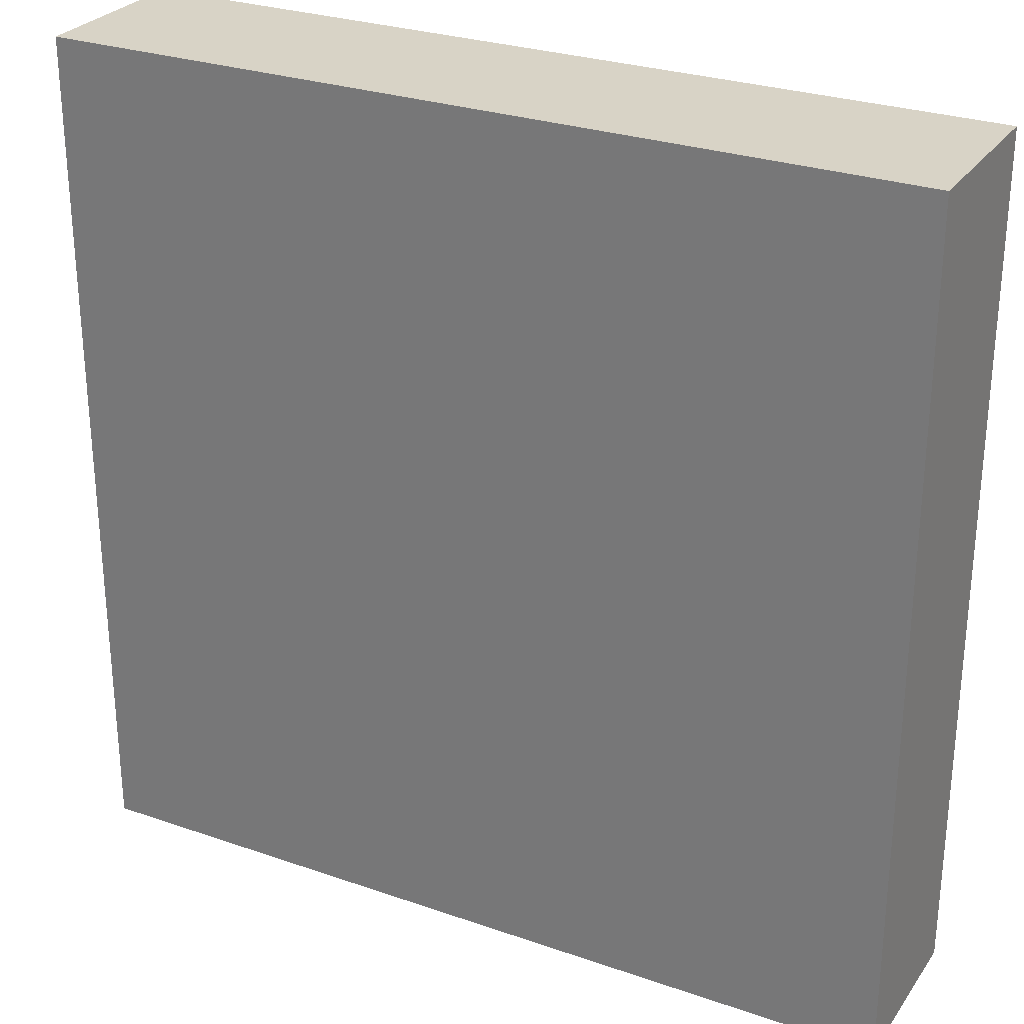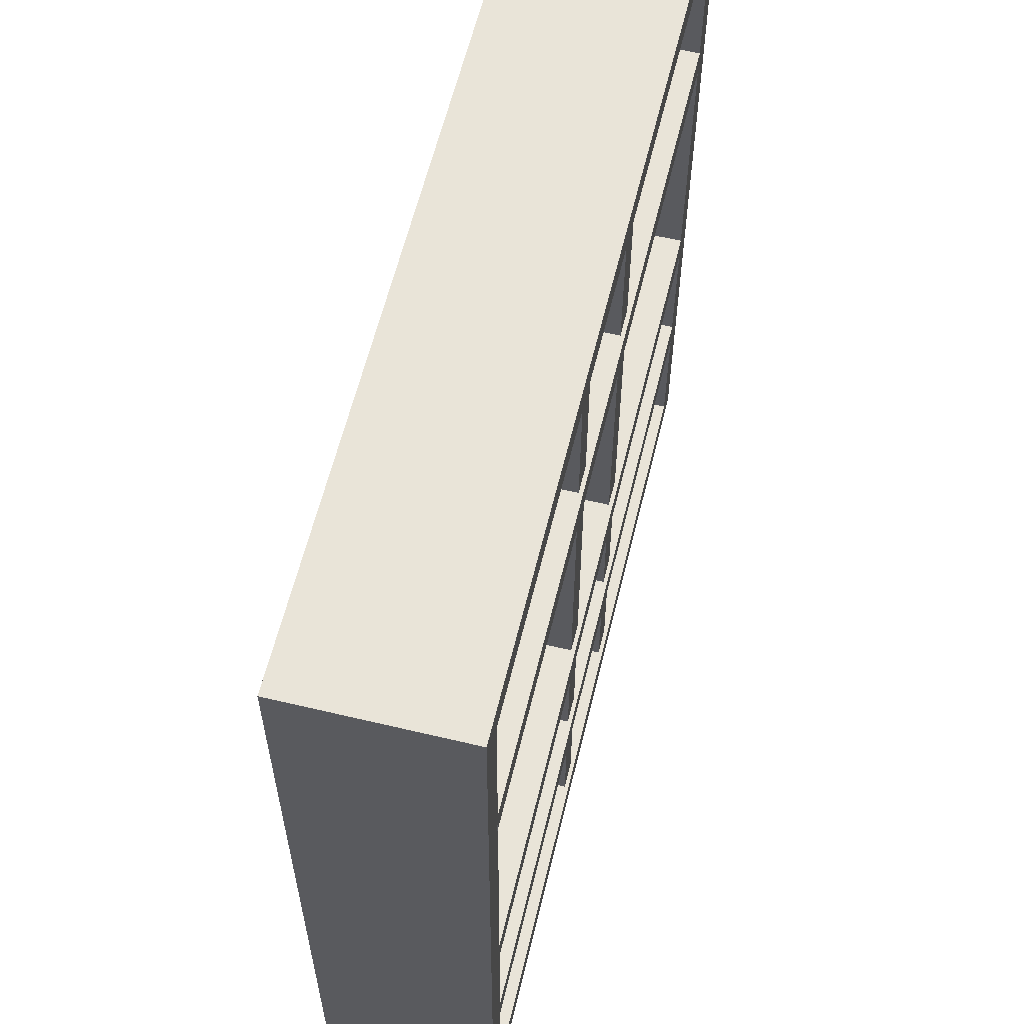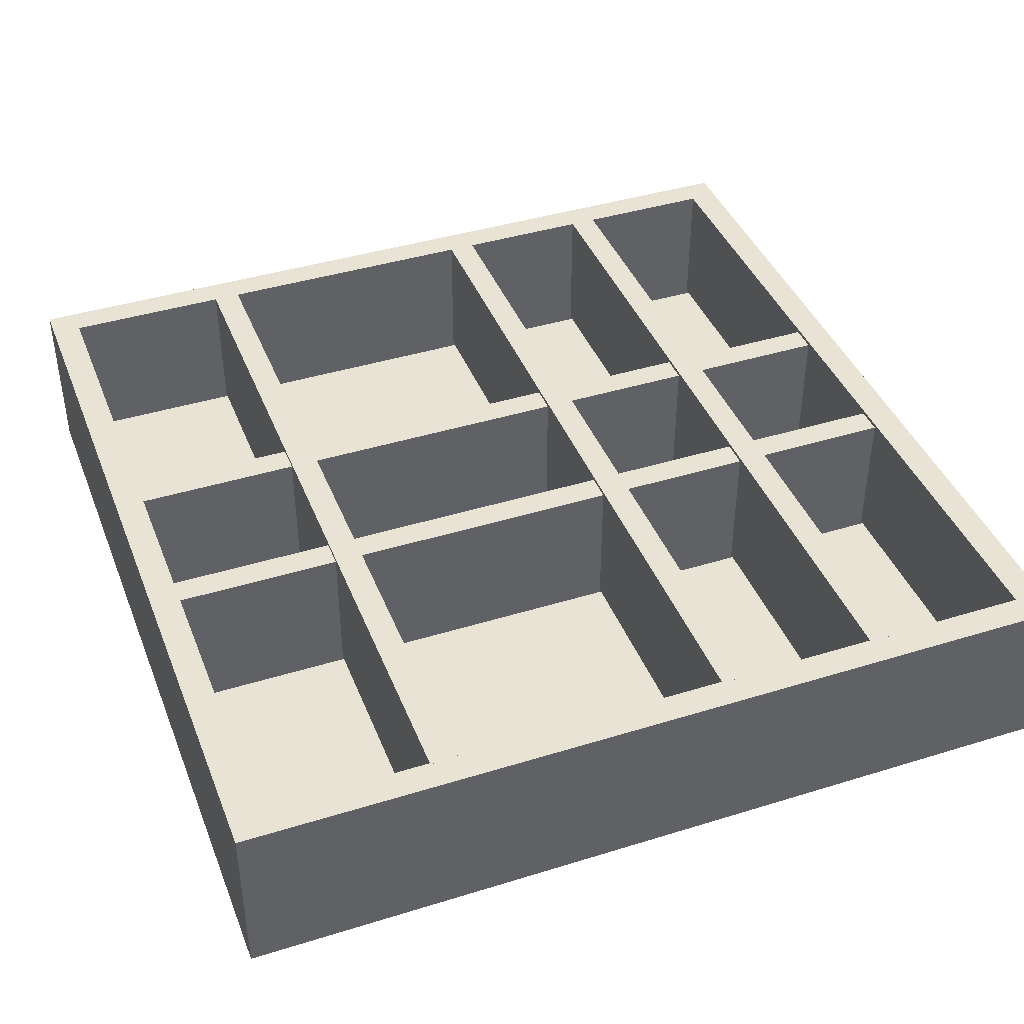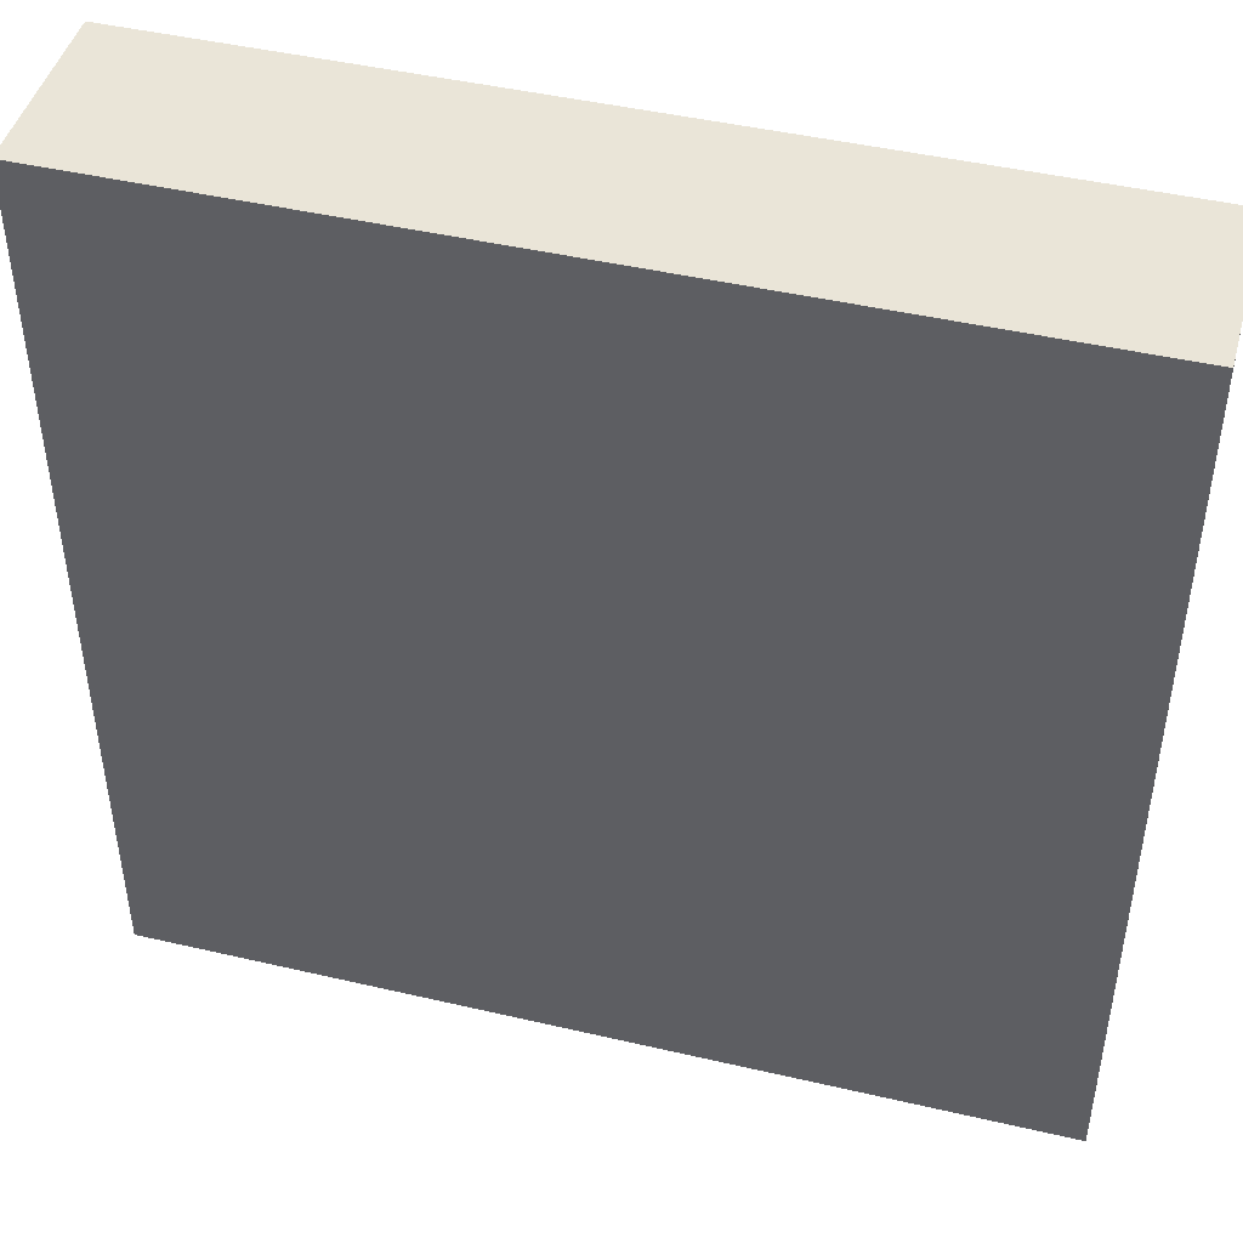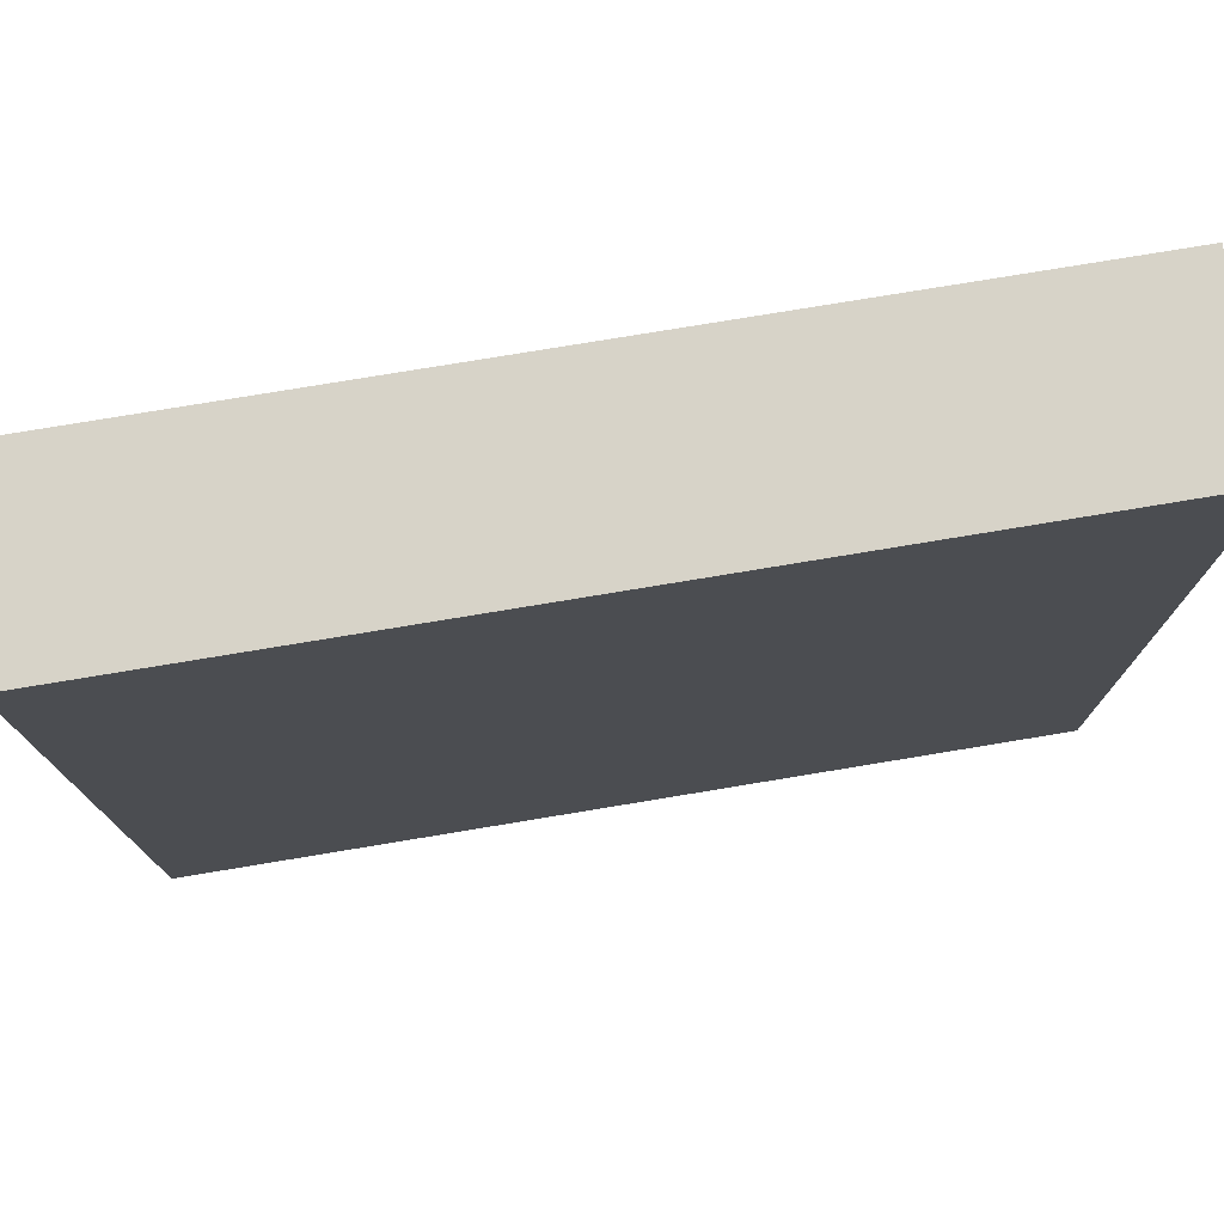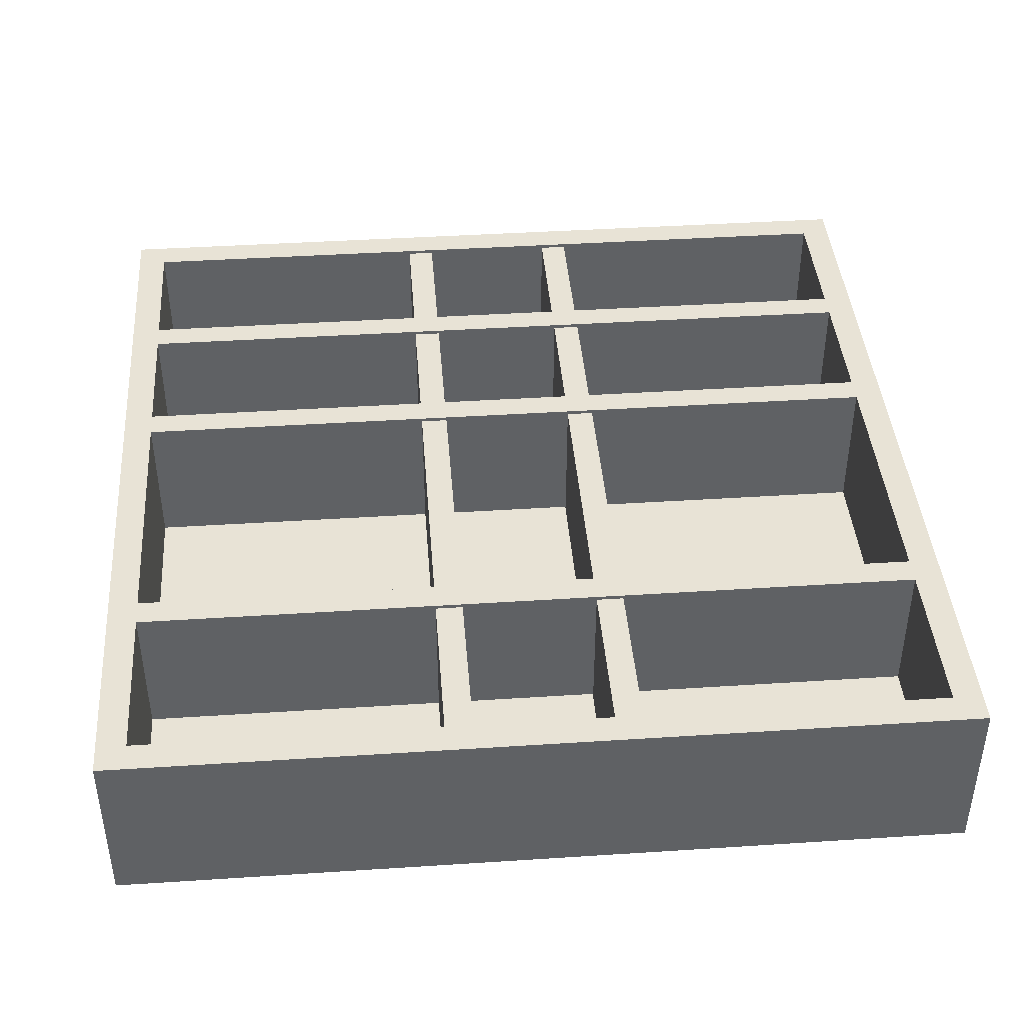
<metadata>
{"format":"obj","ext":"obj","renderer":"f3d","projection":"perspective","resolution":1024,"background":"white","views":[{"elev":28.0,"azim":-152.2,"up":"+Y"},{"elev":60.5,"azim":-76.3,"up":"+Y"},{"elev":41.3,"azim":-110.6,"up":"+Z"},{"elev":45.5,"azim":-165.0,"up":"+Y"},{"elev":76.9,"azim":170.6,"up":"+Y"},{"elev":41.8,"azim":175.5,"up":"+Z"}]}
</metadata>
<code>
g Frame
v -50.44 104.6 -7.381
v 50.44 104.6 -7.381
v -50.44 104.6 10.83
v -0.0033 104.6 10.83
v -0.0033 104.6 10.83
v 50.44 104.6 -7.381
v 25.22 104.6 10.83
v 50.44 104.6 10.83
v -25.22 104.6 10.83
v -50.44 104.6 10.83
v -0.0033 104.6 10.83
v 54.17 108.3 -10.84
v -54.17 108.3 -10.84
v 54.17 108.3 10.83
v -54.17 108.3 10.83
v 25.22 104.6 10.83
v 50.44 104.6 10.83
v 54.17 108.3 10.83
v -25.22 104.6 10.83
v 25.22 104.6 10.83
v 54.17 108.3 10.83
v -25.22 104.6 10.83
v 54.17 108.3 10.83
v -50.44 104.6 10.83
v -54.17 108.3 10.83
v -0.0033 104.6 10.83
v 25.22 104.6 10.83
v -25.22 104.6 10.83
v -25.22 3.73 10.83
v -50.44 3.73 10.83
v -54.17 1e-05 10.83
v 25.22 3.73 10.83
v -25.22 3.73 10.83
v -54.17 1e-05 10.83
v 50.44 3.73 10.83
v 25.22 3.73 10.83
v -54.17 1e-05 10.83
v 54.17 0 10.83
v 50.44 3.73 10.83
v -54.17 1e-05 10.83
v 0.0033 3.73 10.83
v -25.22 3.73 10.83
v 25.22 3.73 10.83
v -50.44 79.4 10.83
v -50.44 104.6 10.83
v -54.17 108.3 10.83
v -50.44 28.95 10.83
v -50.44 79.4 10.83
v -54.17 108.3 10.83
v -50.44 28.95 10.83
v -54.17 108.3 10.83
v -50.44 3.73 10.83
v -54.17 1e-05 10.83
v -50.44 54.18 10.83
v -50.44 79.4 10.83
v -50.44 28.95 10.83
v 50.44 104.6 10.83
v 50.44 79.4 10.83
v 54.17 0 10.83
v 54.17 108.3 10.83
v 50.44 104.6 10.83
v 54.17 0 10.83
v 50.44 3.73 10.83
v 54.17 0 10.83
v 50.44 28.95 10.83
v 50.44 79.4 10.83
v 50.44 54.18 10.83
v 50.44 104.6 10.83
v 50.44 104.6 -7.381
v 50.44 3.73 -7.381
v 50.44 54.18 10.83
v 50.44 104.6 10.83
v 50.44 3.73 -7.381
v 50.44 54.18 10.83
v 50.44 3.73 -7.381
v 50.44 28.95 10.83
v 50.44 3.73 10.83
v 50.44 79.4 10.83
v 50.44 104.6 10.83
v 50.44 54.18 10.83
v -50.44 3.73 -7.381
v -50.44 104.6 -7.381
v -50.44 104.6 10.83
v -50.44 79.4 10.83
v -50.44 3.73 -7.381
v -50.44 104.6 10.83
v -50.44 28.95 10.83
v -50.44 3.73 -7.381
v -50.44 79.4 10.83
v -50.44 54.18 10.83
v -50.44 28.95 10.83
v -50.44 79.4 10.83
v -50.44 3.73 10.83
v -50.44 3.73 -7.381
v -50.44 28.95 10.83
v 54.17 0 -10.84
v 54.17 108.3 -10.84
v 54.17 0 10.83
v 54.17 108.3 10.83
v -54.17 108.3 -10.84
v -54.17 2e-05 -10.84
v -54.17 108.3 10.83
v -54.17 1e-05 10.83
v -54.17 2e-05 -10.84
v 54.17 0 -10.84
v -54.17 1e-05 10.83
v 54.17 0 10.83
v 54.17 108.3 -10.84
v -54.17 108.3 -10.84
v 54.17 0 -10.84
v -54.17 2e-05 -10.84
v 50.44 3.73 -7.381
v -50.44 3.73 -7.381
v 50.44 3.73 10.83
v 0.0033 3.73 10.83
v -25.22 3.73 10.83
v -50.44 3.73 10.83
v 25.22 3.73 10.83
v 50.44 3.73 10.83
v 0.0033 3.73 10.83
f 1 2 3
f 2 4 3
f 5 6 7
f 6 8 7
f 9 10 11
f 12 13 14
f 13 15 14
f 16 17 18
f 19 20 21
f 22 23 24
f 23 25 24
f 26 27 28
f 29 30 31
f 32 33 34
f 35 36 37
f 38 39 40
f 41 42 43
f 44 45 46
f 47 48 49
f 50 51 52
f 51 53 52
f 54 55 56
f 57 58 59
f 60 61 62
f 63 64 65
f 64 66 65
f 66 67 65
f 68 69 70
f 71 72 73
f 74 75 76
f 75 77 76
f 78 79 80
f 81 82 83
f 84 85 86
f 87 88 89
f 90 91 92
f 93 94 95
f 96 97 98
f 97 99 98
f 100 101 102
f 101 103 102
f 104 105 106
f 105 107 106
f 108 109 110
f 109 111 110
f 112 113 114
f 114 113 115
f 115 113 116
f 113 117 116
f 118 119 120
g x-axis-dividers
v 50.64 80.09 10.84
v -50.64 80.09 10.84
v 50.64 80.09 -7.361
v -50.64 80.09 -7.361
v -50.64 80.09 10.84
v -50.64 83.56 10.84
v -50.64 80.09 -7.361
v -50.64 83.56 -7.361
v -50.64 83.56 10.84
v 50.64 83.56 10.84
v -50.64 83.56 -7.361
v 50.64 83.56 -7.361
v 50.64 83.56 10.84
v 50.64 80.09 10.84
v 50.64 83.56 -7.361
v 50.64 80.09 -7.361
v -50.64 83.56 -7.361
v 50.64 83.56 -7.361
v -50.64 80.09 -7.361
v 50.64 80.09 -7.361
v -50.64 80.09 10.84
v 50.64 80.09 10.84
v -50.64 83.56 10.84
v 50.64 83.56 10.84
v 50.64 41.93 10.84
v -50.64 41.93 10.84
v 50.64 41.93 -7.361
v -50.64 41.93 -7.361
v -50.64 41.93 10.84
v -50.64 45.41 10.84
v -50.64 41.93 -7.361
v -50.64 45.41 -7.361
v -50.64 45.41 10.84
v 50.64 45.41 10.84
v -50.64 45.41 -7.361
v 50.64 45.41 -7.361
v 50.64 45.41 10.84
v 50.64 41.93 10.84
v 50.64 45.41 -7.361
v 50.64 41.93 -7.361
v -50.64 45.41 -7.361
v 50.64 45.41 -7.361
v -50.64 41.93 -7.361
v 50.64 41.93 -7.361
v -50.64 41.93 10.84
v 50.64 41.93 10.84
v -50.64 45.41 10.84
v 50.64 45.41 10.84
v 50.64 21.36 10.84
v -50.64 21.36 10.84
v 50.64 21.36 -7.361
v -50.64 21.36 -7.361
v -50.64 21.36 10.84
v -50.64 24.83 10.84
v -50.64 21.36 -7.361
v -50.64 24.83 -7.361
v -50.64 24.83 10.84
v 50.64 24.83 10.84
v -50.64 24.83 -7.361
v 50.64 24.83 -7.361
v 50.64 24.83 10.84
v 50.64 21.36 10.84
v 50.64 24.83 -7.361
v 50.64 21.36 -7.361
v -50.64 24.83 -7.361
v 50.64 24.83 -7.361
v -50.64 21.36 -7.361
v 50.64 21.36 -7.361
v -50.64 21.36 10.84
v 50.64 21.36 10.84
v -50.64 24.83 10.84
v 50.64 24.83 10.84
f 121 122 123
f 122 124 123
f 125 126 127
f 126 128 127
f 129 130 131
f 130 132 131
f 133 134 135
f 134 136 135
f 137 138 139
f 138 140 139
f 141 142 143
f 142 144 143
f 145 146 147
f 146 148 147
f 149 150 151
f 150 152 151
f 153 154 155
f 154 156 155
f 157 158 159
f 158 160 159
f 161 162 163
f 162 164 163
f 165 166 167
f 166 168 167
f 169 170 171
f 170 172 171
f 173 174 175
f 174 176 175
f 177 178 179
f 178 180 179
f 181 182 183
f 182 184 183
f 185 186 187
f 186 188 187
f 189 190 191
f 190 192 191
g y-axis-dividers
v 12.17 104.7 10.34
v 12.17 3.458 10.34
v 12.17 104.7 -7.856
v 12.17 3.458 -7.856
v 12.17 3.458 10.34
v 8.688 3.458 10.34
v 12.17 3.458 -7.856
v 8.688 3.458 -7.856
v 8.688 3.458 10.34
v 8.688 104.7 10.34
v 8.688 3.458 -7.856
v 8.688 104.7 -7.856
v 8.688 104.7 10.34
v 12.17 104.7 10.34
v 8.688 104.7 -7.856
v 12.17 104.7 -7.856
v 8.688 3.458 -7.856
v 8.688 104.7 -7.856
v 12.17 3.458 -7.856
v 12.17 104.7 -7.856
v 12.17 3.458 10.34
v 12.17 104.7 10.34
v 8.688 3.458 10.34
v 8.688 104.7 10.34
v -8.691 104.7 10.34
v -8.691 3.458 10.34
v -8.691 104.7 -7.856
v -8.691 3.458 -7.856
v -8.691 3.458 -7.856
v -8.691 3.458 10.34
v -12.17 3.458 10.34
v -12.17 3.458 -7.856
v -8.691 3.458 -7.856
v -12.17 3.458 10.34
v -12.17 3.458 10.34
v -12.17 104.7 10.34
v -12.17 3.458 -7.856
v -12.17 104.7 -7.856
v -12.17 104.7 -7.856
v -12.17 104.7 10.34
v -8.691 104.7 10.34
v -8.691 104.7 -7.856
v -12.17 104.7 -7.856
v -8.691 104.7 10.34
v -12.17 3.458 -7.856
v -12.17 104.7 -7.856
v -8.691 3.458 -7.856
v -8.691 104.7 -7.856
v -8.691 3.458 10.34
v -8.691 104.7 10.34
v -12.17 3.458 10.34
v -12.17 104.7 10.34
f 193 194 195
f 194 196 195
f 197 198 199
f 198 200 199
f 201 202 203
f 202 204 203
f 205 206 207
f 206 208 207
f 209 210 211
f 210 212 211
f 213 214 215
f 214 216 215
f 217 218 219
f 218 220 219
f 221 222 223
f 224 225 226
f 227 228 229
f 228 230 229
f 231 232 233
f 234 235 236
f 237 238 239
f 238 240 239
f 241 242 243
f 242 244 243

</code>
